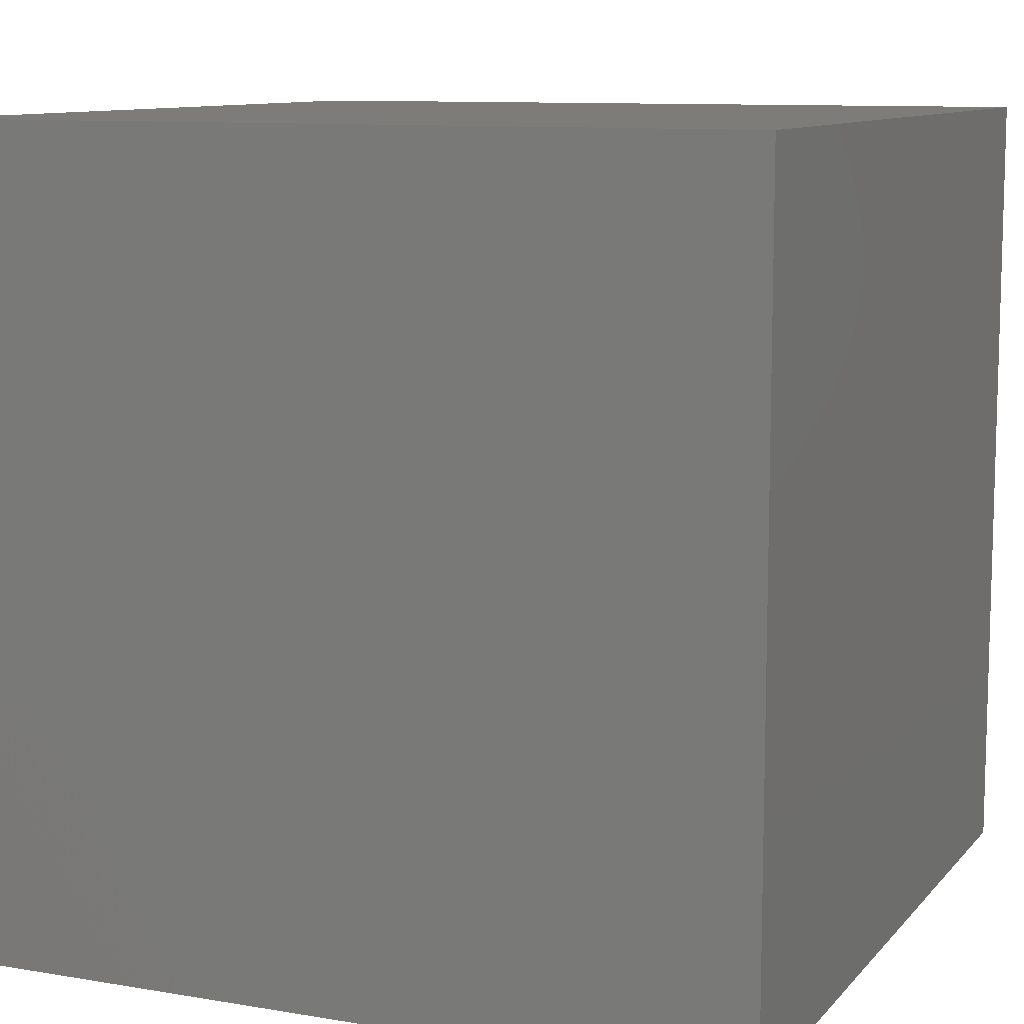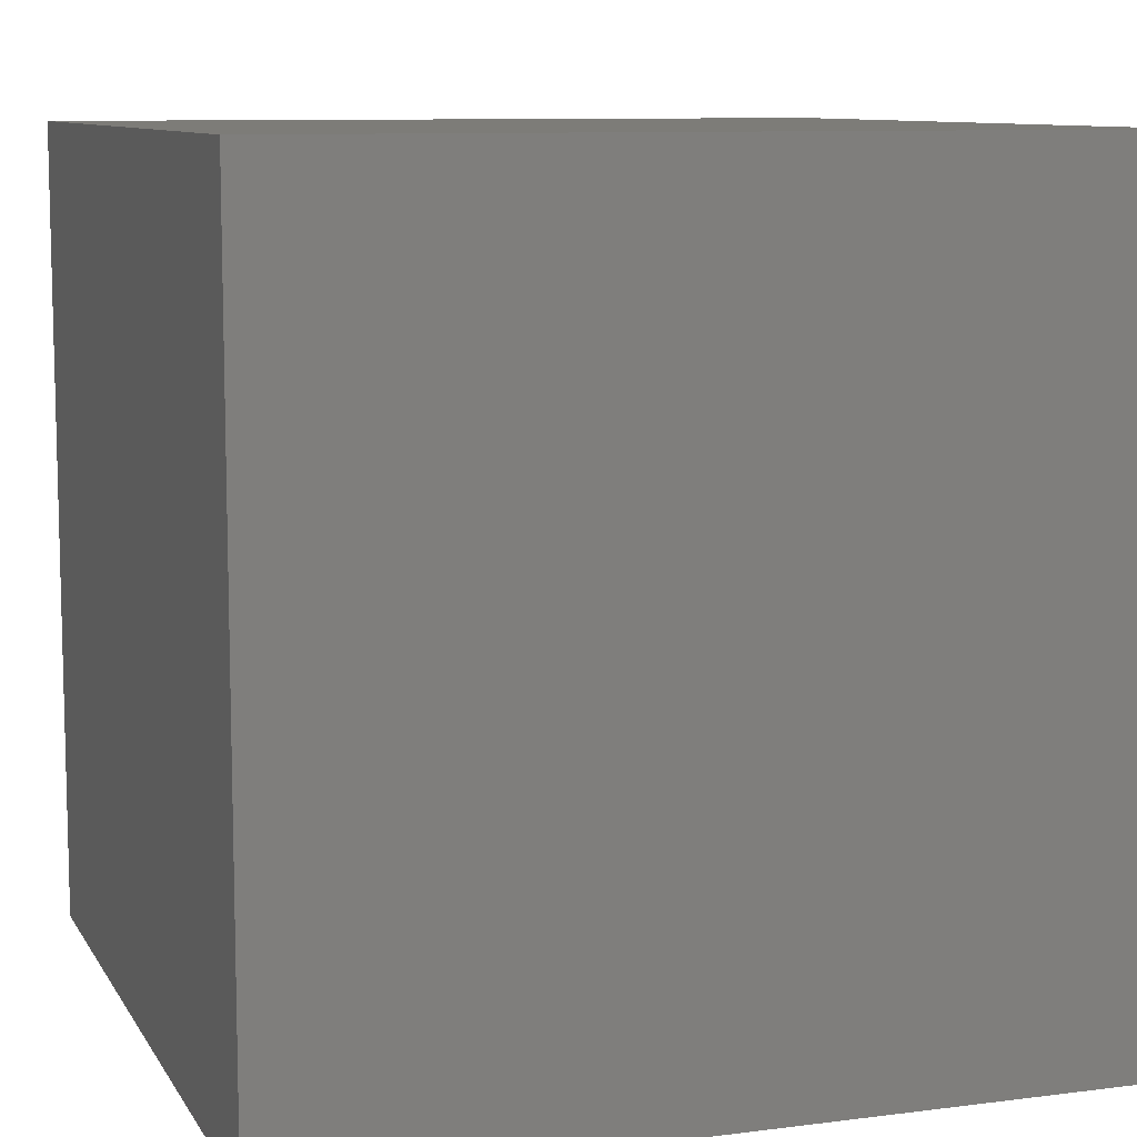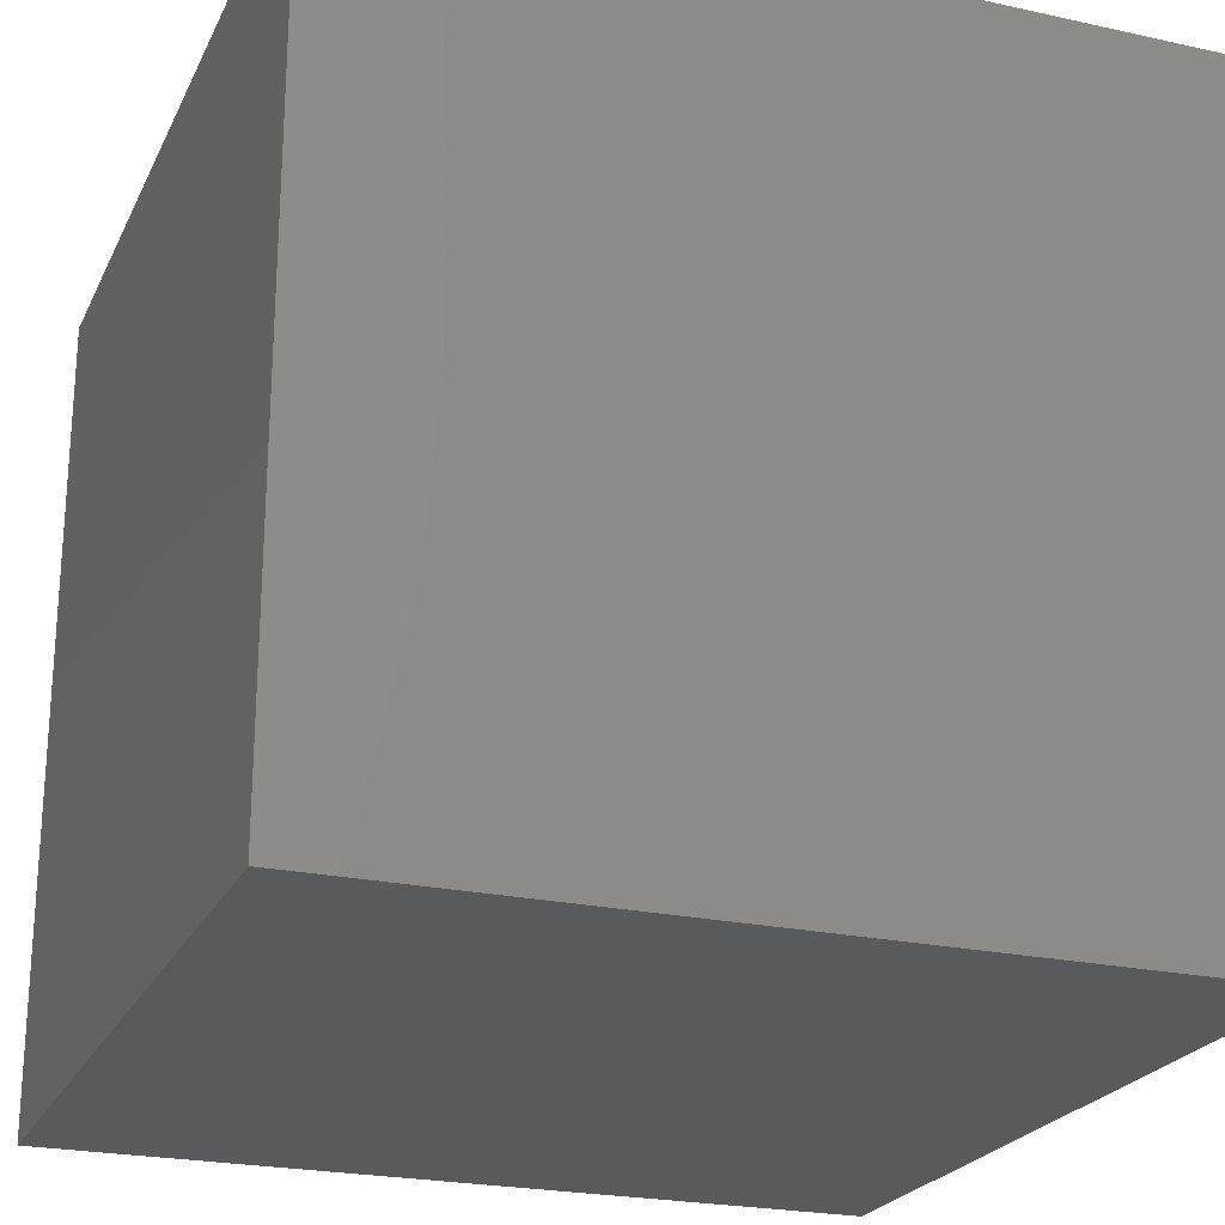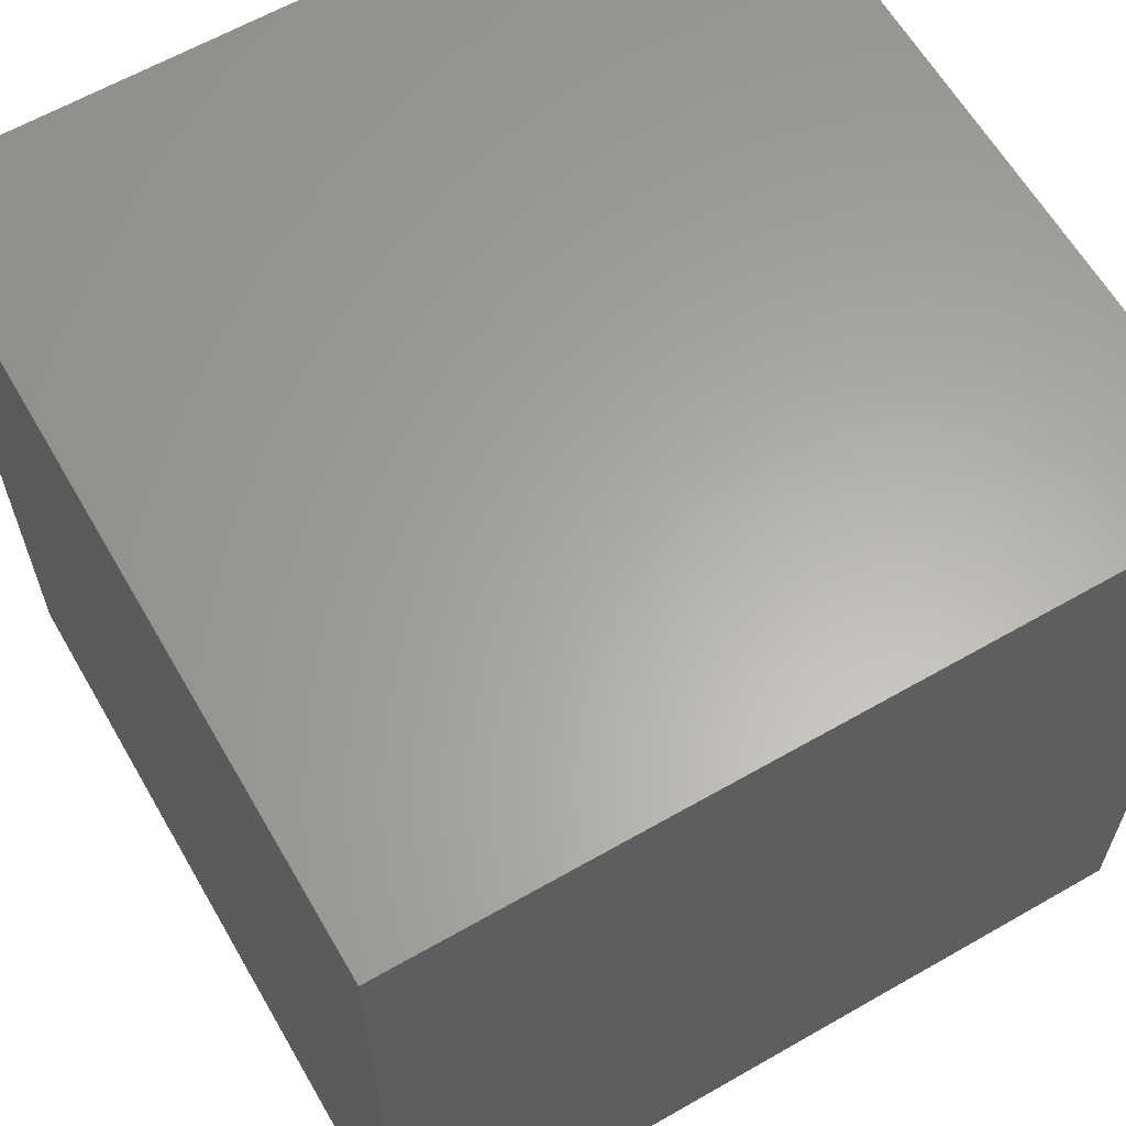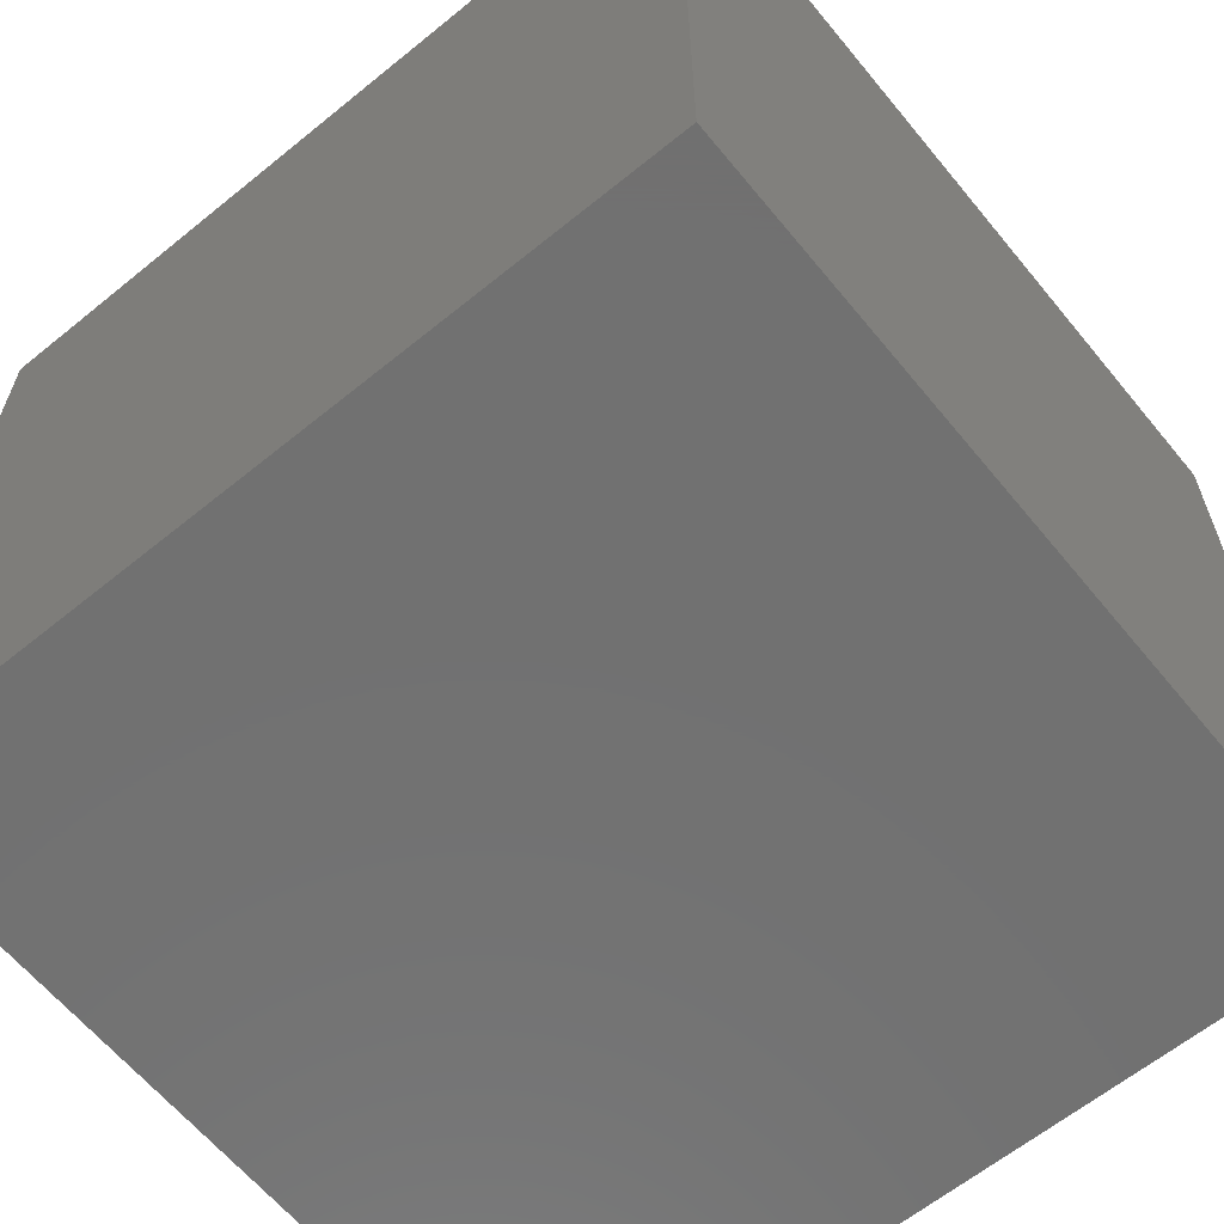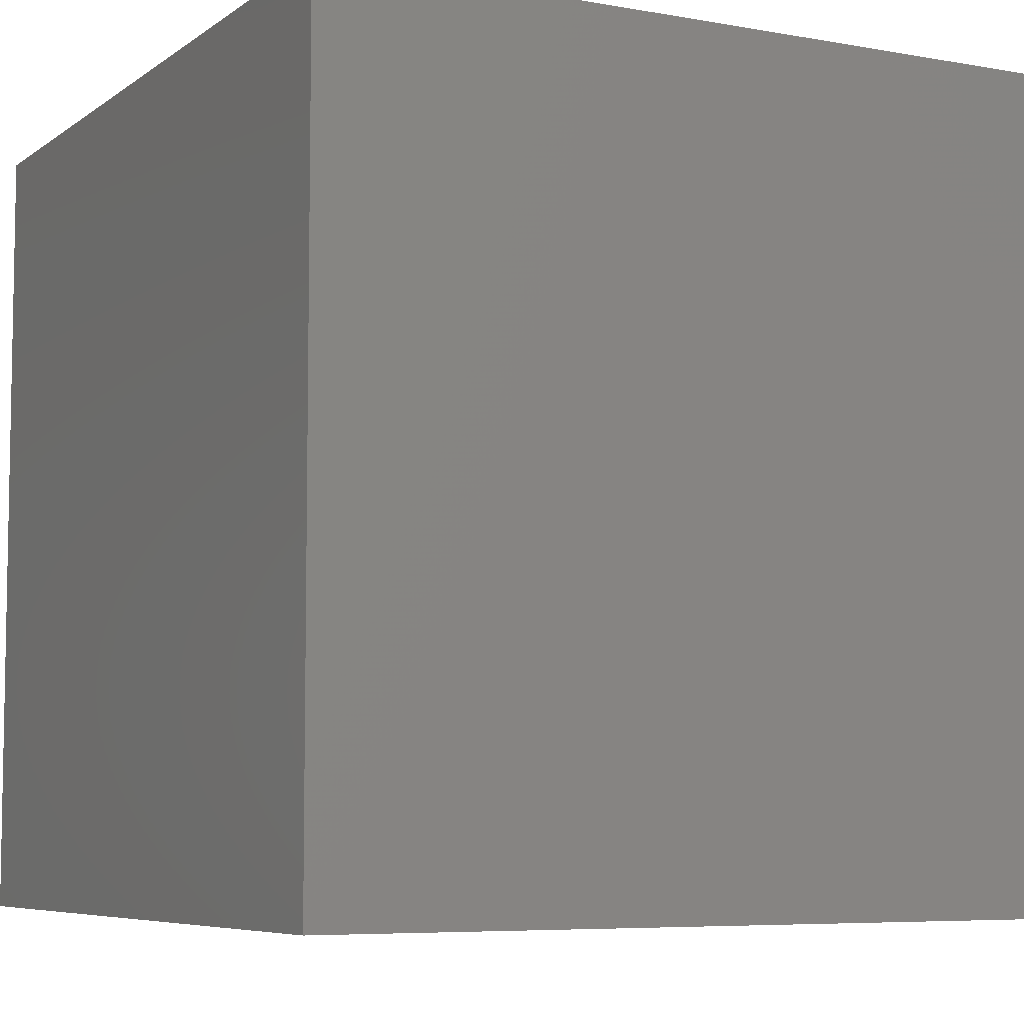
<metadata>
{"format":"stl","ext":"stl","renderer":"f3d","projection":"perspective","resolution":1024,"background":"white","views":[{"elev":10.1,"azim":23.4,"up":"+Z"},{"elev":9.4,"azim":161.3,"up":"+Y"},{"elev":-23.3,"azim":69.6,"up":"+Z"},{"elev":62.6,"azim":59.9,"up":"+Y"},{"elev":-63.0,"azim":129.4,"up":"+Y"},{"elev":-6.6,"azim":-118.0,"up":"+Y"}]}
</metadata>
<code>
# stl→obj: 8 verts, 12 faces
v -4 4 2
v -5 4 2
v -4 3 2
v -5 3 2
v -4 3 1
v -5 3 1
v -4 4 1
v -5 4 1
f 1 2 3
f 3 2 4
f 5 6 7
f 7 6 8
f 4 6 3
f 3 6 5
f 2 8 4
f 4 8 6
f 1 7 2
f 2 7 8
f 3 5 1
f 1 5 7

</code>
